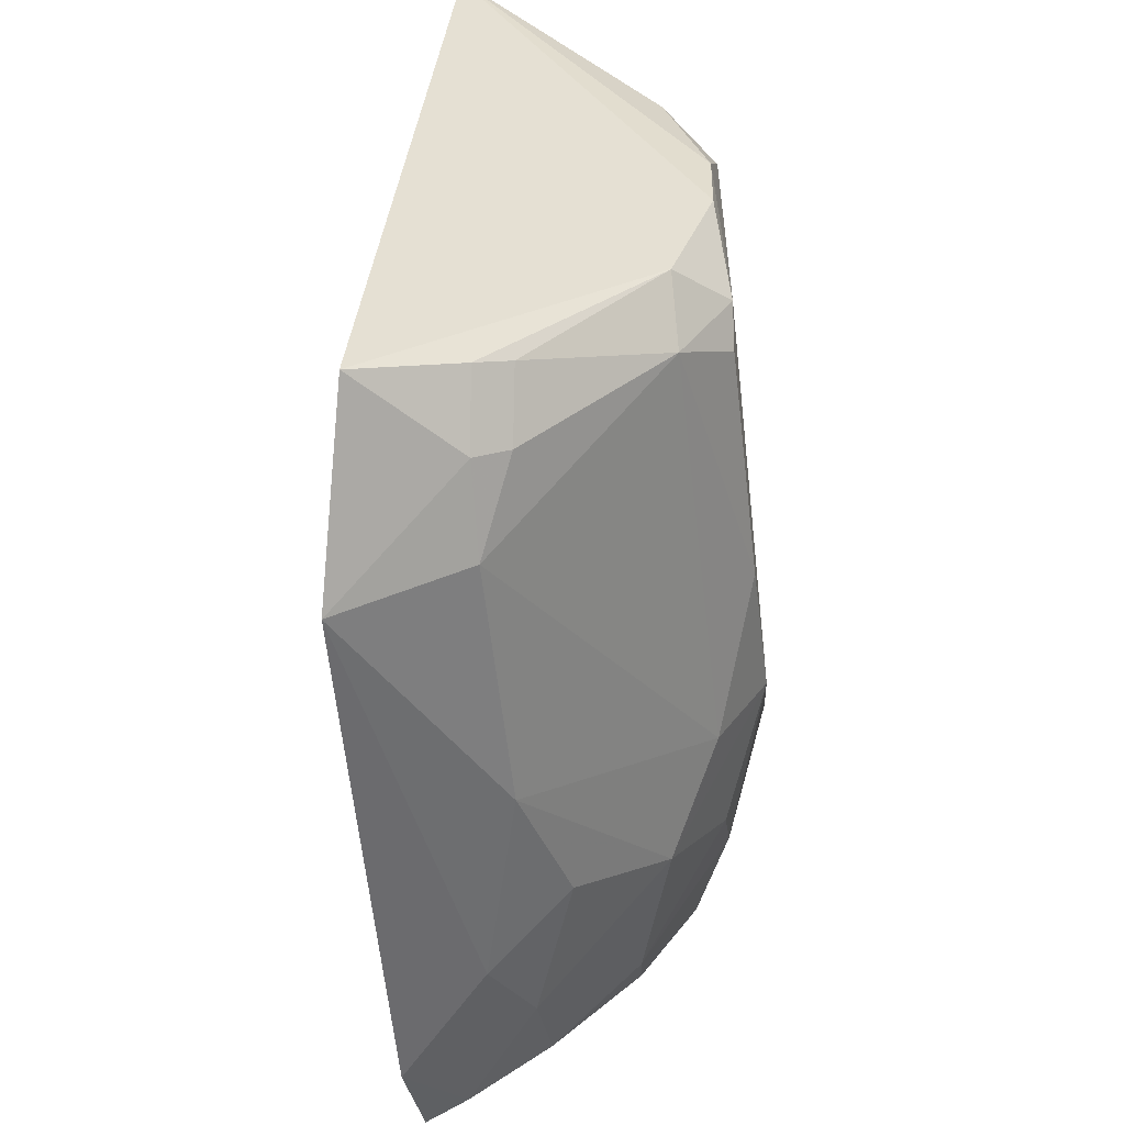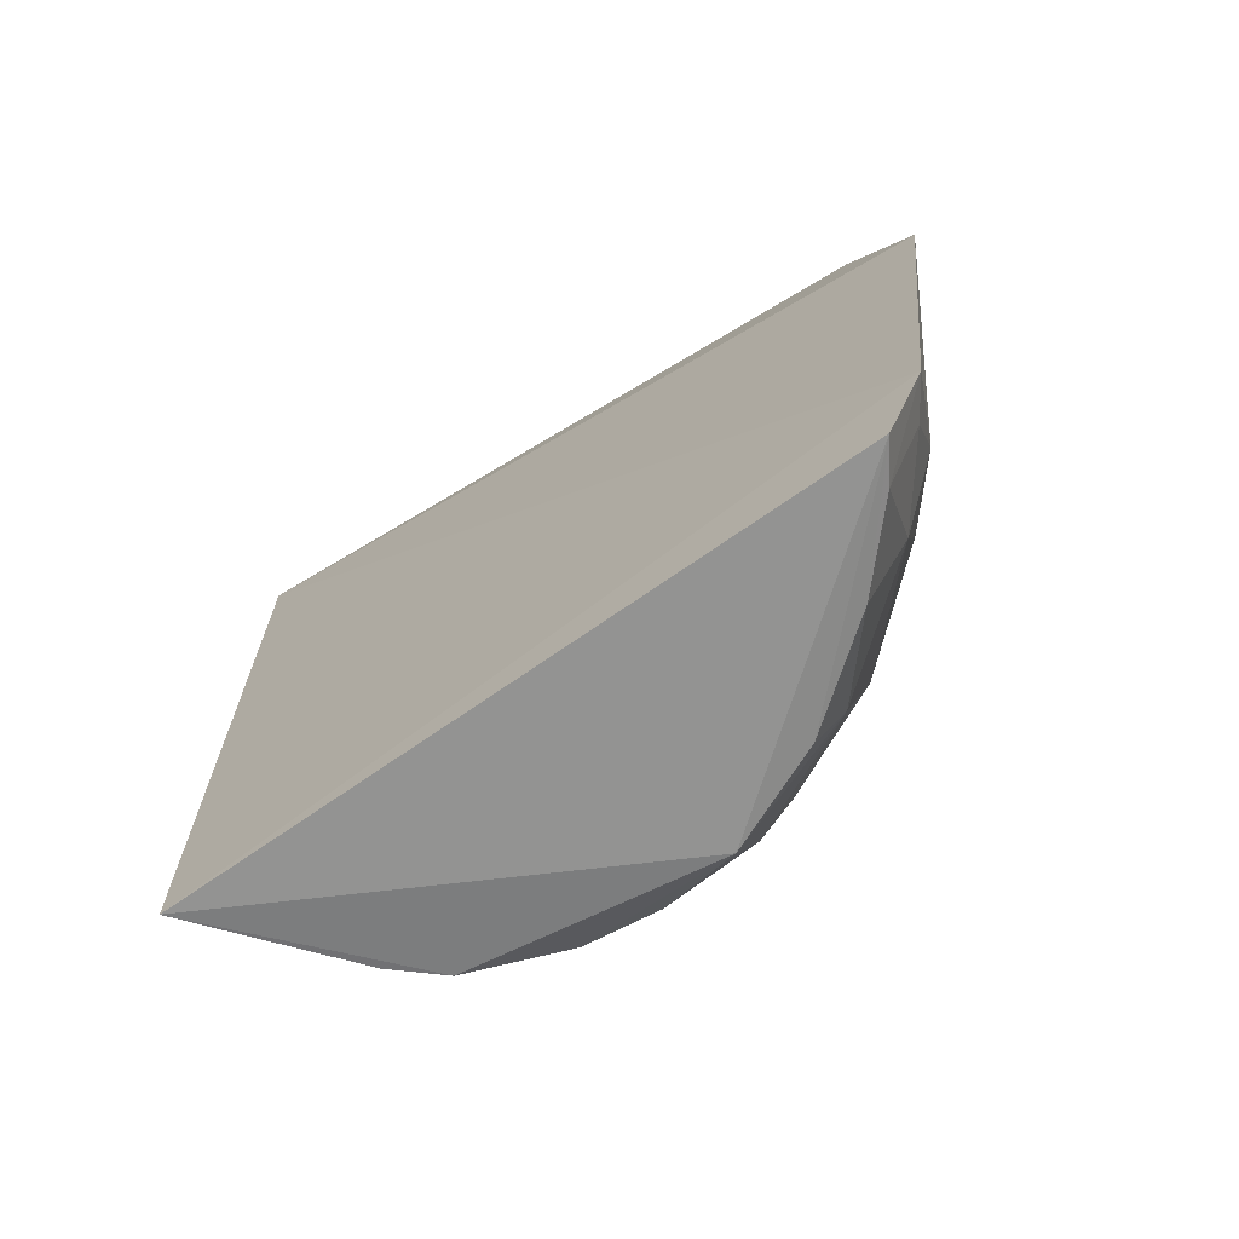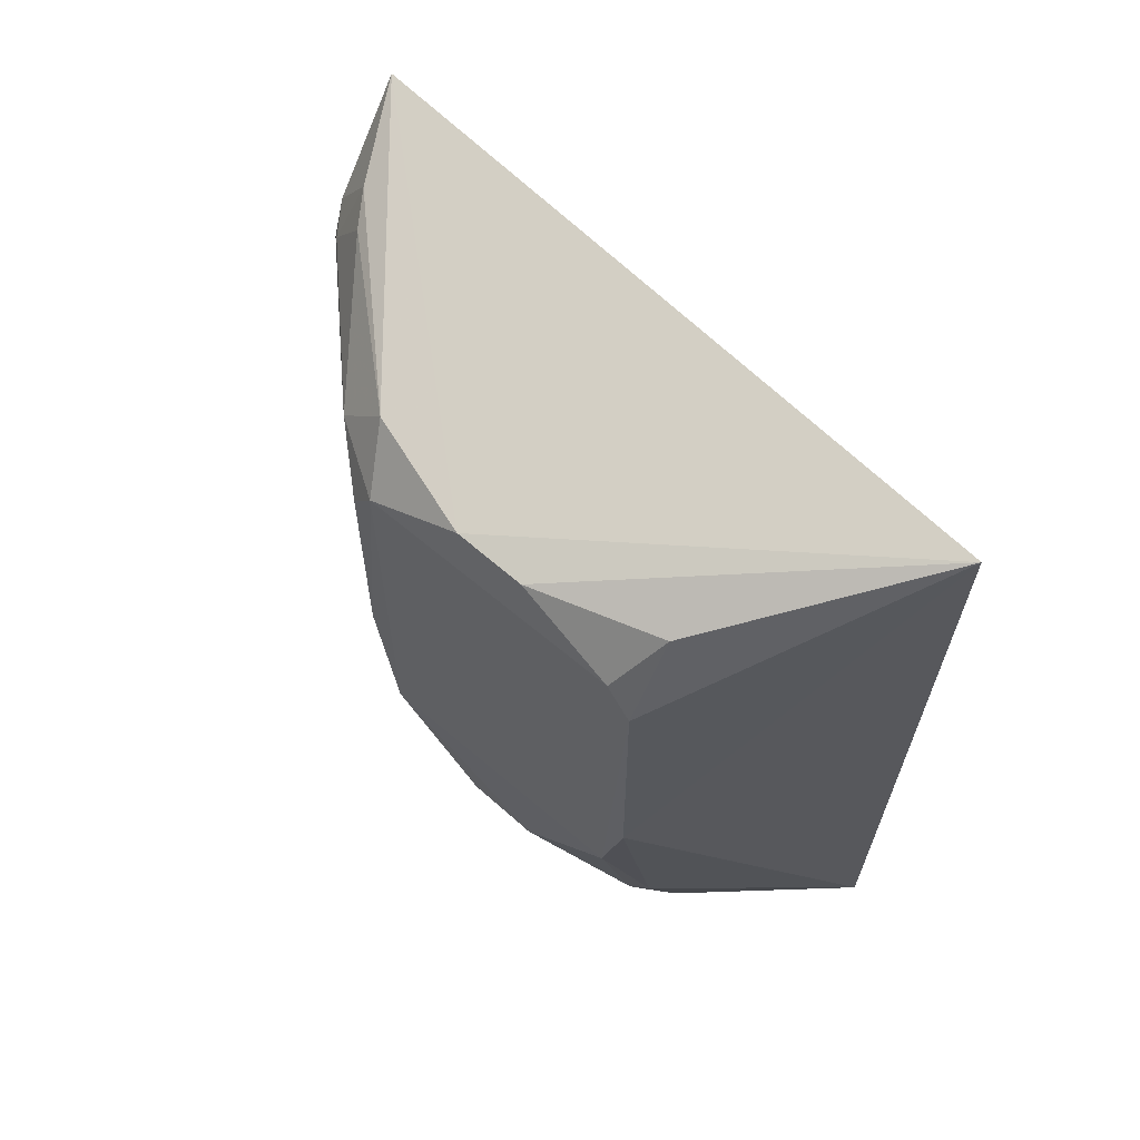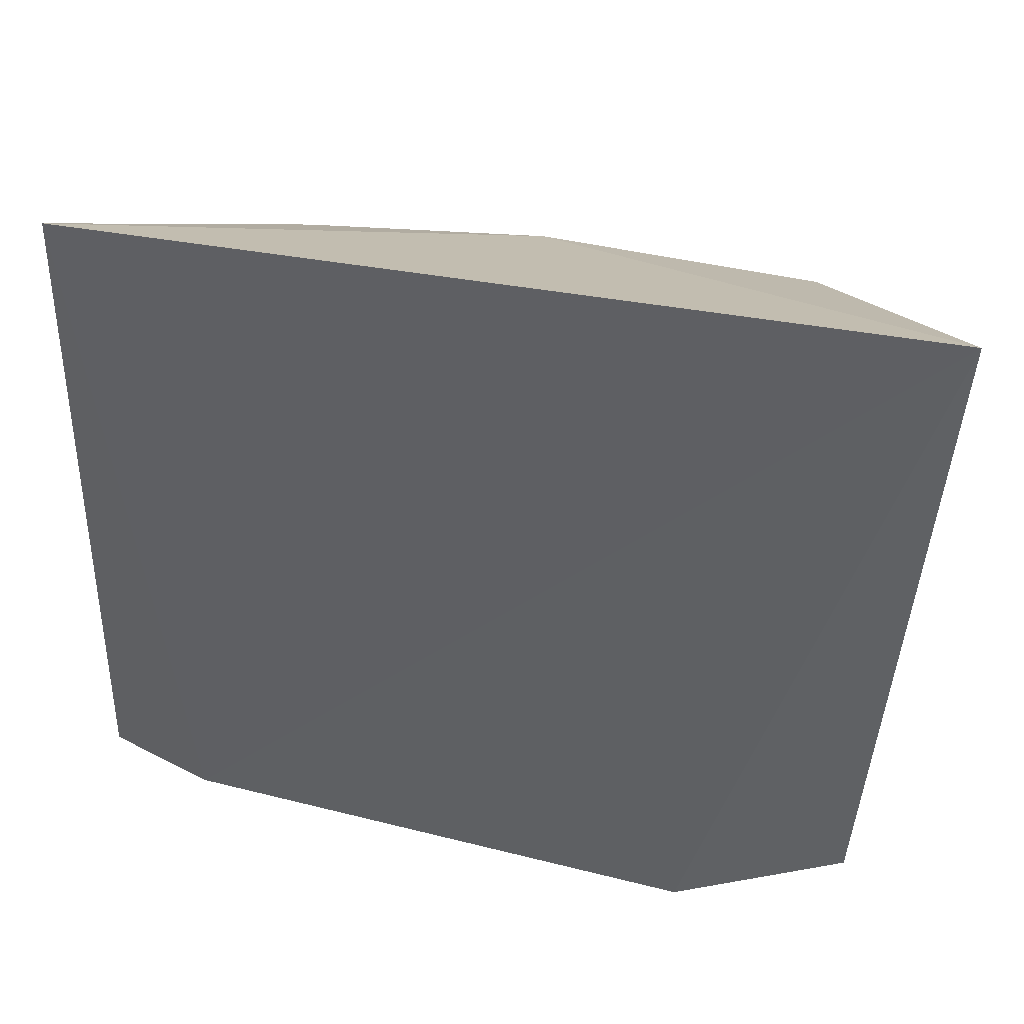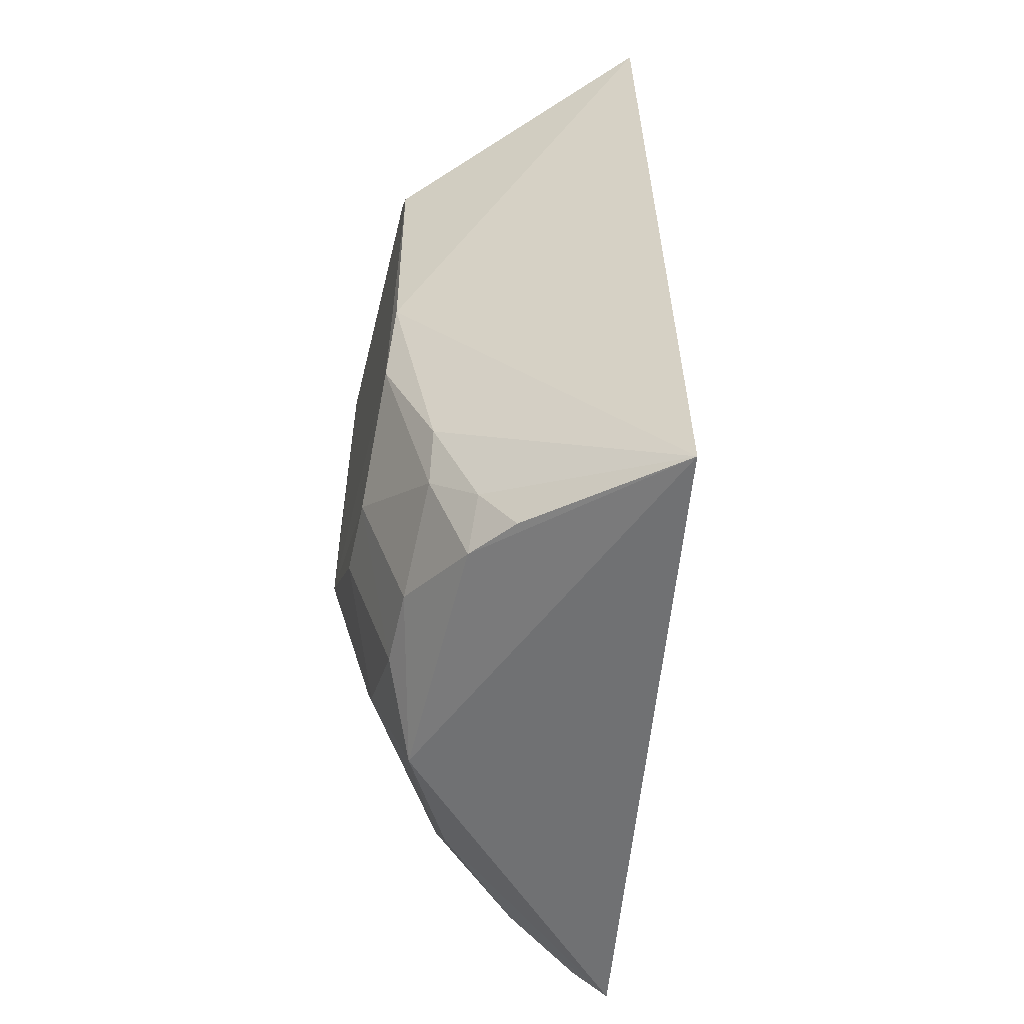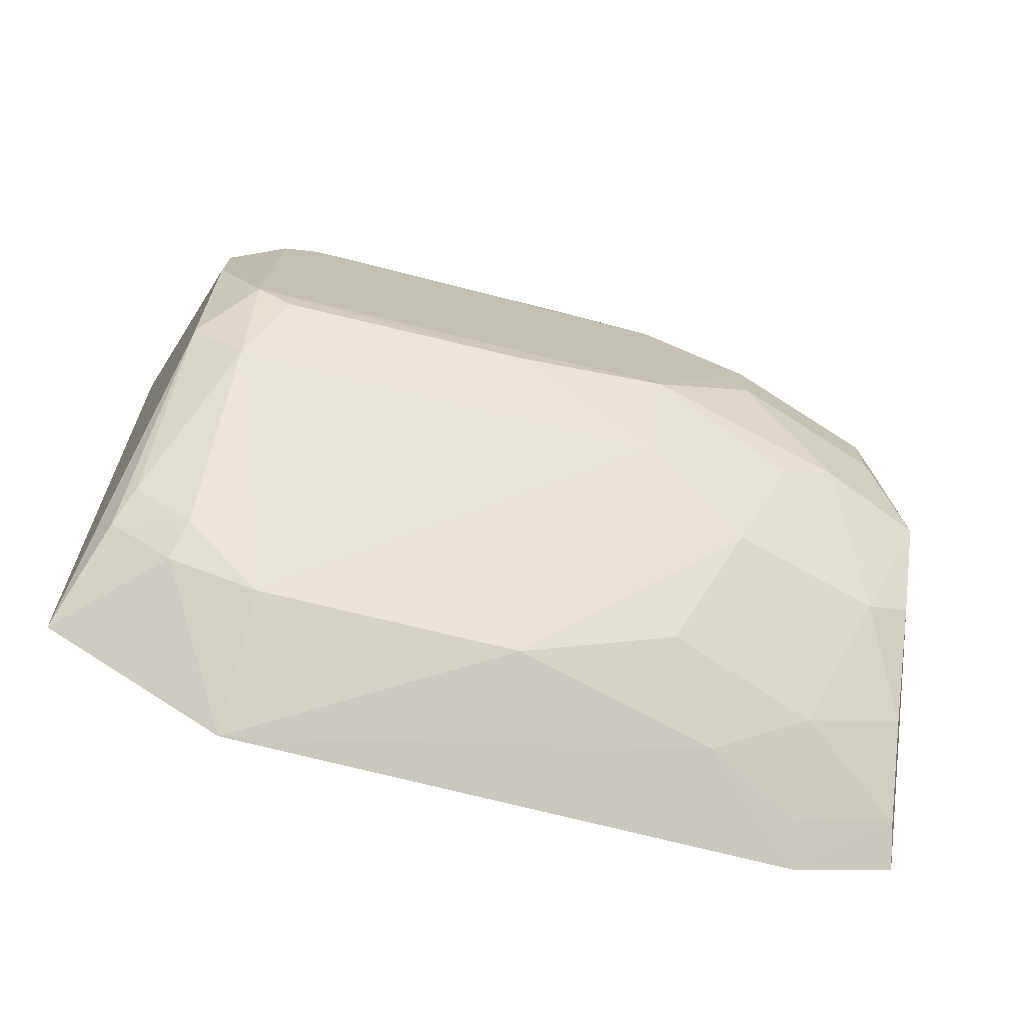
<metadata>
{"format":"obj","ext":"obj","renderer":"f3d","projection":"perspective","resolution":1024,"background":"white","views":[{"elev":-56.5,"azim":6.8,"up":"+Y"},{"elev":-70.2,"azim":-64.3,"up":"+Z"},{"elev":62.2,"azim":130.8,"up":"+Z"},{"elev":48.6,"azim":-74.9,"up":"+Y"},{"elev":-57.5,"azim":166.1,"up":"+Z"},{"elev":-75.4,"azim":76.6,"up":"+Y"}]}
</metadata>
<code>
v 0.1424 -0.1392 -0.03781
v 0.2452 -0.04266 -0.1398
v 0.2455 -0.04272 -0.01693
v 0.1761 0.09954 0.02399
v 0.1677 0.08963 -0.2382
v 0.246 0.04812 -0.02706
v 0.1539 -0.1168 0.01513
v 0.1789 -0.1211 -0.03878
v 0.1368 -0.1128 -0.2306
v 0.2437 0.009624 -0.002175
v 0.2451 0.04753 -0.1119
v 0.2447 -0.0505 -0.09673
v 0.18 -0.1143 -0.01324
v 0.2175 -0.03786 -0.2264
v 0.1352 -0.1248 -0.2004
v 0.2319 0.0488 -0.00109
v 0.2458 0.04036 -0.01669
v 0.2307 -0.05127 -0.001731
v 0.2456 0.04031 -0.1399
v 0.2139 -0.08017 -0.1696
v 0.2306 -0.06639 -0.01737
v 0.178 -0.1195 -0.1123
v 0.2432 -0.01275 -0.002425
v 0.2449 0.009855 -0.1701
v 0.2309 0.04816 -0.1824
v 0.2302 -0.06613 -0.1396
v 0.1726 -0.1055 -0.1975
v 0.2296 -0.05057 -0.1818
v 0.2446 -0.05047 -0.02741
v 0.1897 -0.1077 -0.01603
v 0.1824 -0.1019 0.005236
v 0.1627 -0.1191 -0.1707
v 0.2443 -0.01297 -0.1699
v 0.2298 0.03992 -0.1976
v 0.1493 -0.1075 -0.2284
v 0.2012 -0.07542 -0.2121
v 0.1921 -0.09549 0.001066
v 0.1476 -0.1192 -0.1987
v 0.1879 -0.1057 -0.1549
v 0.2295 -0.01304 -0.2126
v 0.2299 -0.04001 -0.1974
v 0.2069 0.05219 -0.2289
v 0.2001 -0.06624 -0.2251
v 0.1736 -0.09149 -0.2259
v 0.23 0.009921 -0.2128
v 0.2174 0.0492 -0.2133
v 0.2174 0.03776 -0.2266
f 6 3 2
f 7 4 1
f 11 5 4
f 11 4 6
f 12 2 3
f 13 7 1
f 13 1 8
f 14 9 5
f 15 1 4
f 15 4 5
f 15 5 9
f 16 6 4
f 16 4 10
f 17 10 3
f 17 3 6
f 17 16 10
f 17 6 16
f 19 11 6
f 19 6 2
f 21 3 18
f 22 8 1
f 23 18 3
f 23 3 10
f 23 10 4
f 23 4 7
f 23 7 18
f 24 19 2
f 25 5 11
f 25 11 19
f 26 22 20
f 26 8 22
f 26 21 8
f 26 12 21
f 26 20 2
f 26 2 12
f 28 2 20
f 29 21 12
f 29 12 3
f 29 3 21
f 30 13 8
f 30 8 21
f 31 18 7
f 31 7 13
f 31 13 30
f 32 22 1
f 32 1 15
f 33 24 2
f 34 25 19
f 34 19 24
f 35 15 9
f 36 20 27
f 36 28 20
f 37 21 18
f 37 18 31
f 37 31 30
f 37 30 21
f 38 32 15
f 38 27 32
f 38 35 27
f 38 15 35
f 39 32 27
f 39 27 20
f 39 20 22
f 39 22 32
f 40 24 33
f 41 33 2
f 41 2 28
f 41 40 33
f 41 14 40
f 41 36 14
f 41 28 36
f 43 9 14
f 43 14 36
f 44 36 27
f 44 27 35
f 44 43 36
f 44 35 9
f 44 9 43
f 45 34 24
f 45 24 40
f 45 40 14
f 46 42 5
f 46 5 25
f 46 25 34
f 47 14 5
f 47 5 42
f 47 45 14
f 47 42 46
f 47 46 34
f 47 34 45

</code>
